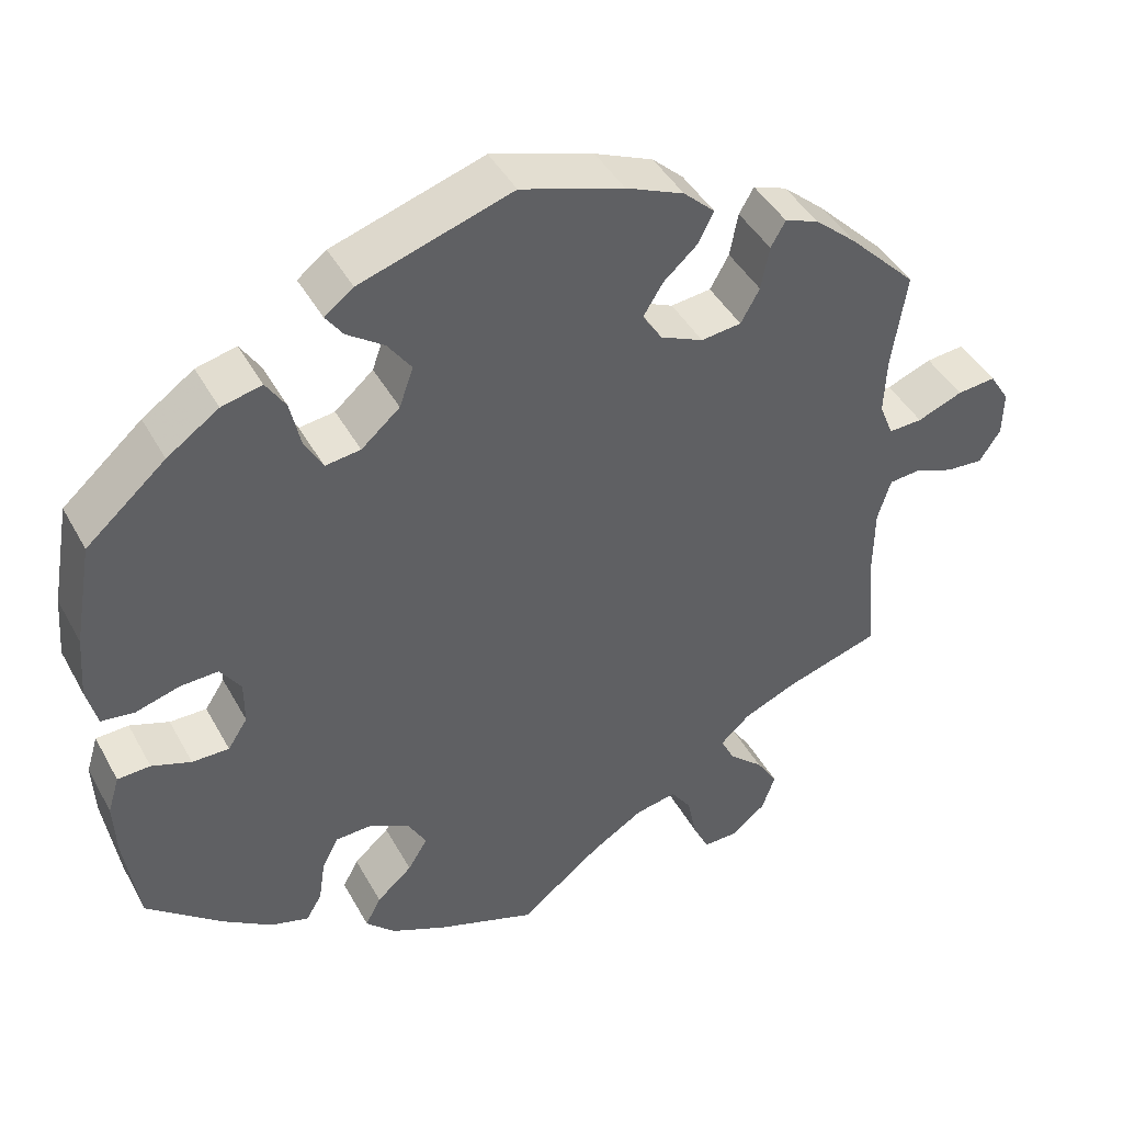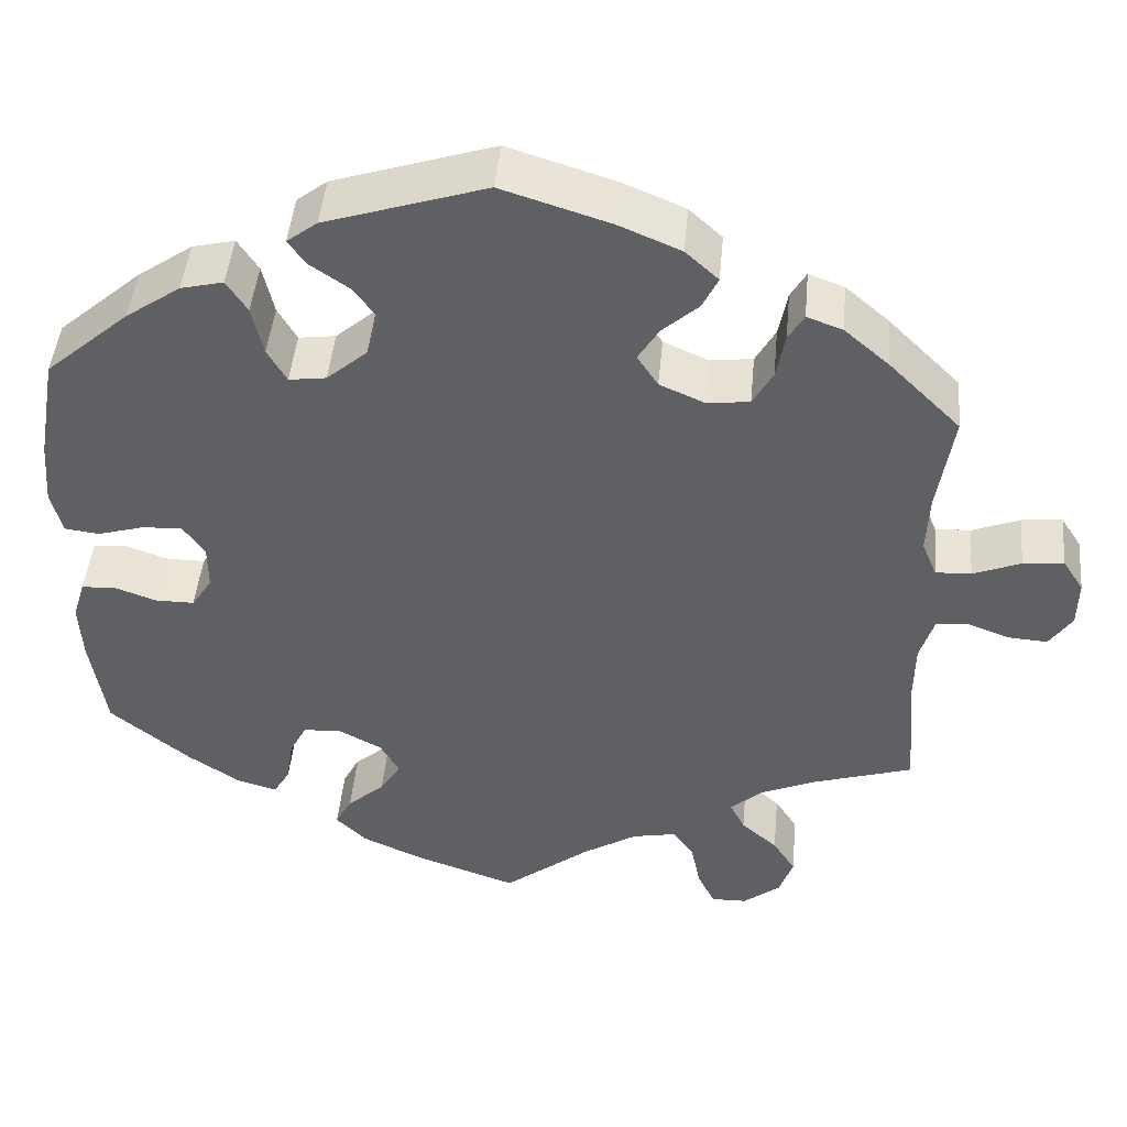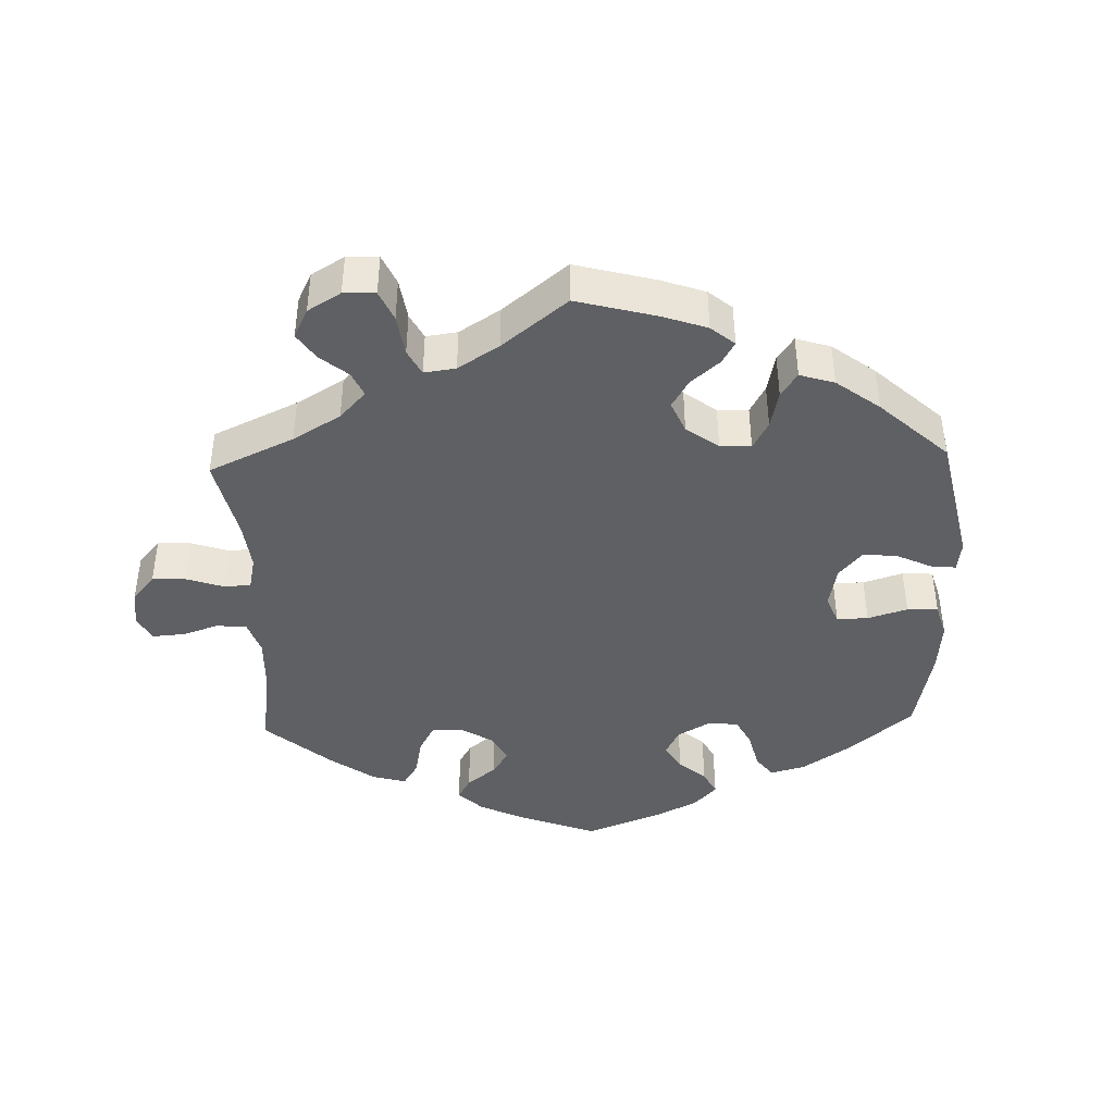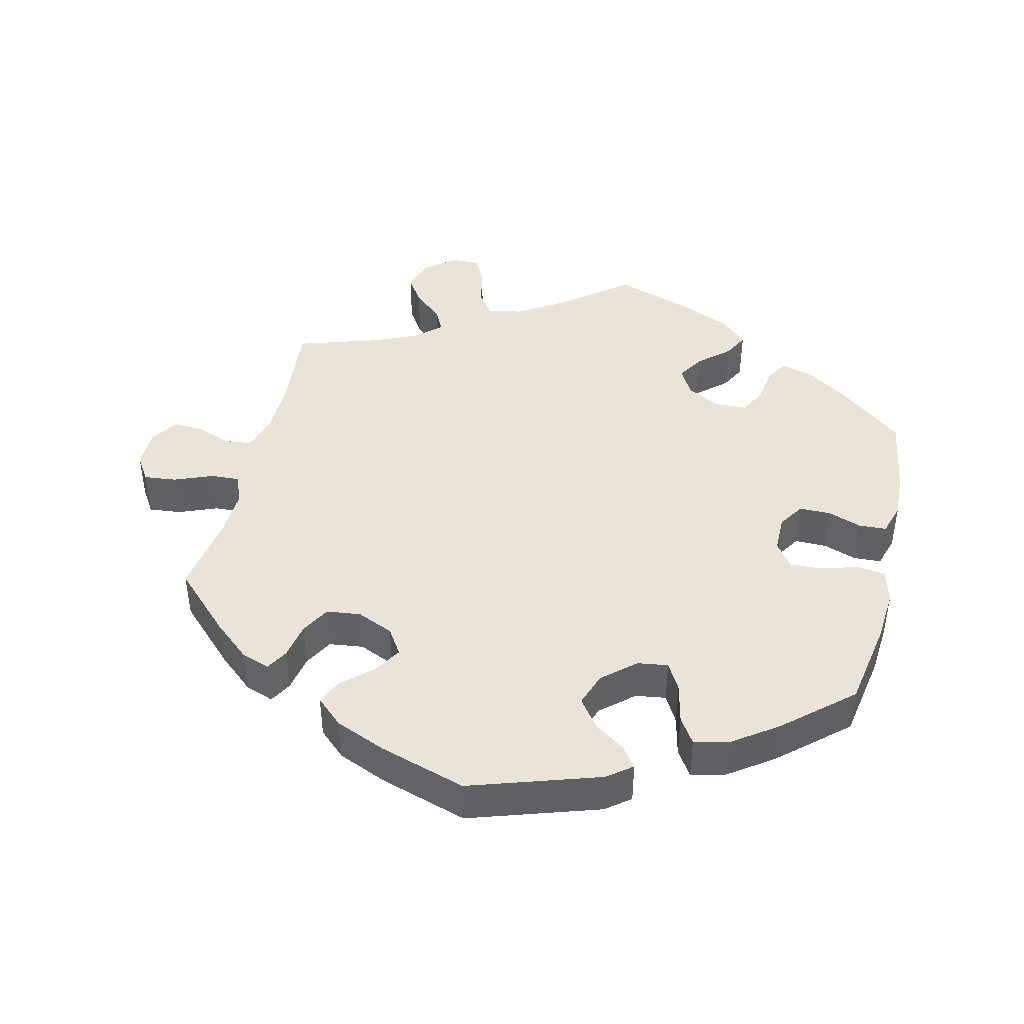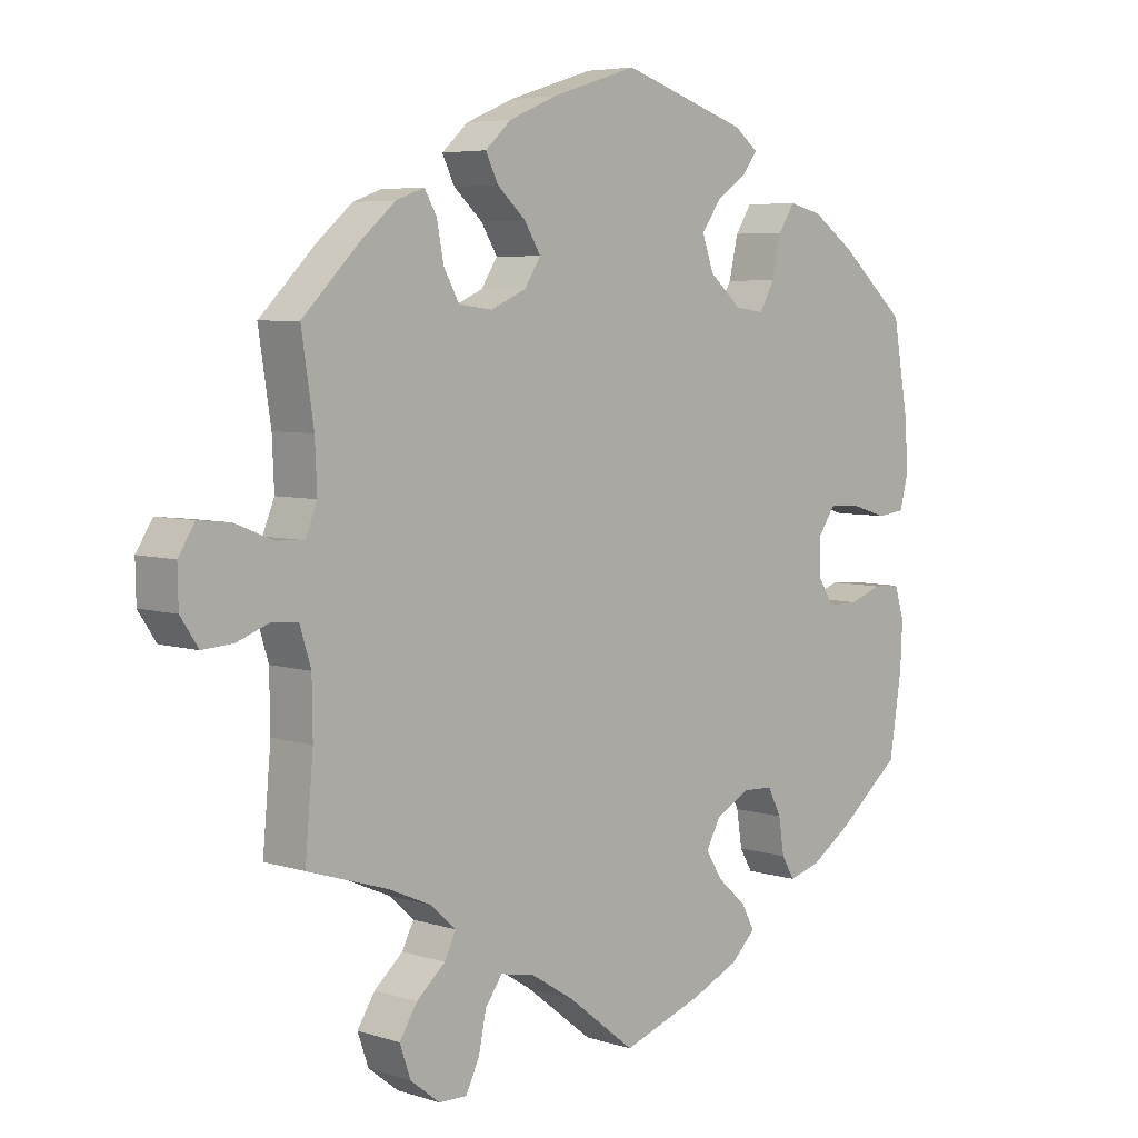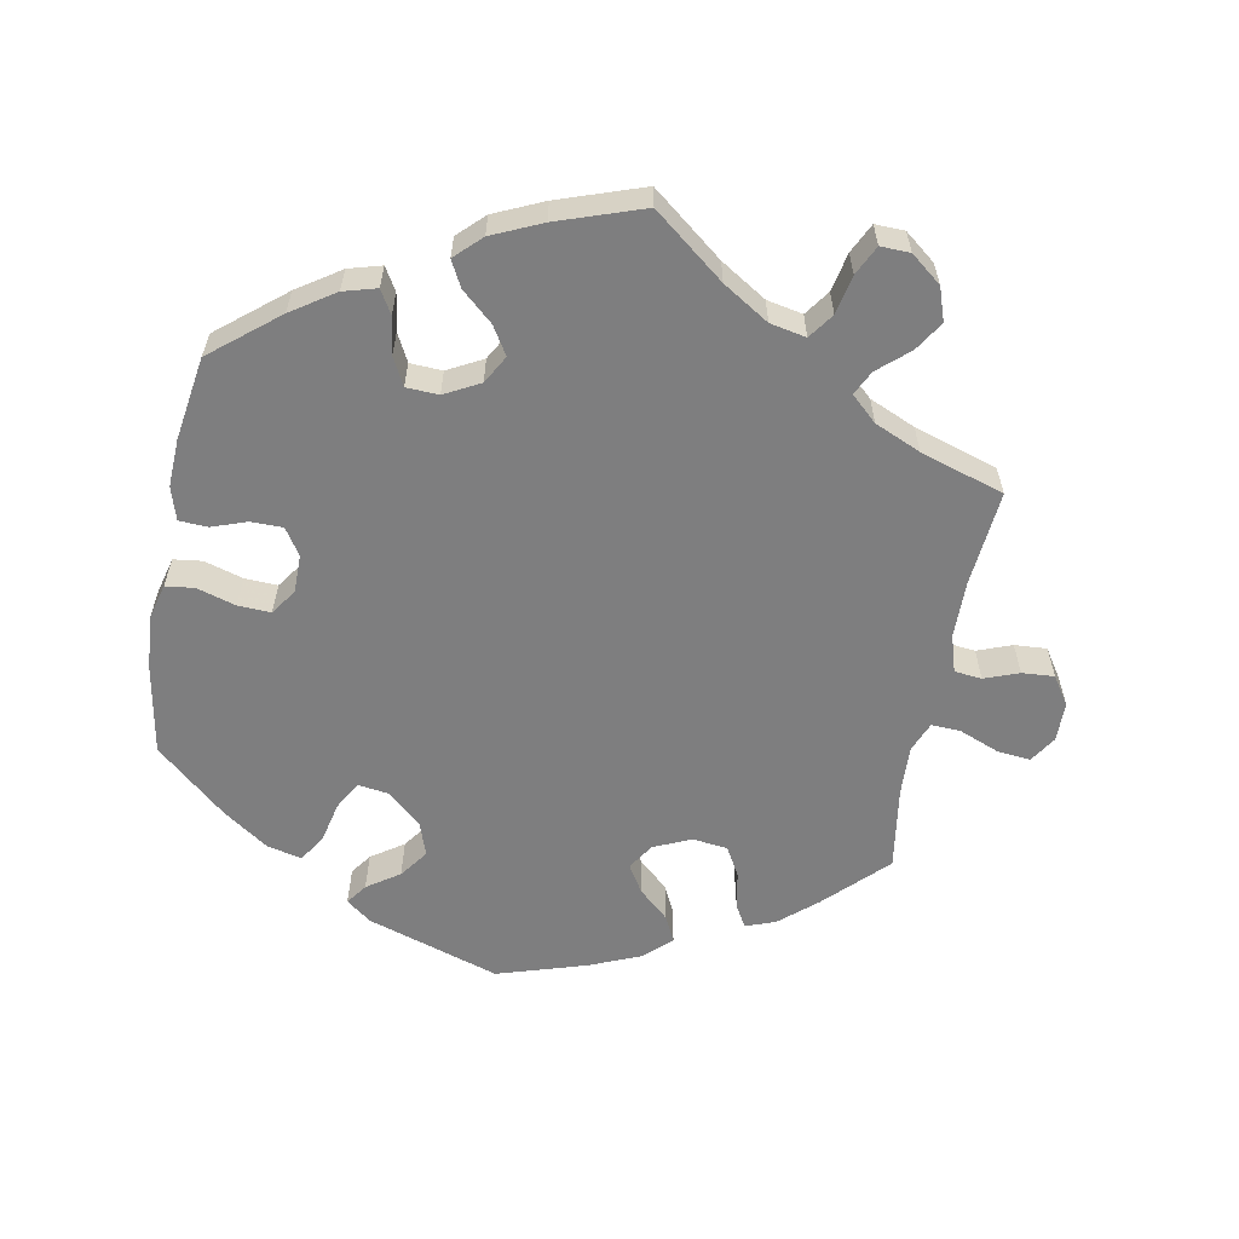
<metadata>
{"format":"obj","ext":"obj","renderer":"f3d","projection":"perspective","resolution":1024,"background":"white","views":[{"elev":43.3,"azim":153.0,"up":"+Z"},{"elev":45.9,"azim":-174.7,"up":"+Z"},{"elev":-42.1,"azim":-58.0,"up":"+Y"},{"elev":43.2,"azim":13.3,"up":"+Y"},{"elev":5.5,"azim":-45.6,"up":"+Z"},{"elev":-59.4,"azim":169.3,"up":"+Y"}]}
</metadata>
<code>
v -0.099 0.07 -0.5
v -0.163 0.07 -0.46
v -0.213 0.07 -0.45
v -0.238 0.07 -0.485
v -0.249 0.07 -0.539
v -0.269 0.07 -0.58
v -0.31 0.07 -0.579
v -0.353 0.07 -0.545
v -0.369 0.07 -0.499
v -0.343 0.07 -0.458
v -0.301 0.07 -0.421
v -0.284 0.07 -0.387
v -0.32 0.07 -0.354
v -0.384 0.07 -0.326
v -0.501 0.07 -0.289
v -0.489 0.07 -0.156
v -0.49 0.07 -0.077
v -0.506 0.07 -0.025
v -0.544 0.07 -0.021
v -0.592 0.07 -0.039
v -0.637 0.07 -0.042
v -0.663 0.07 -0.003
v -0.664 0.07 0.052
v -0.64 0.07 0.09
v -0.593 0.07 0.085
v -0.538 0.07 0.063
v -0.497 0.07 0.061
v -0.48 0.07 0.103
v -0.483 0.07 0.172
v -0.501 0.07 0.289
v -0.418 0.07 0.372
v -0.367 0.07 0.416
v -0.326 0.07 0.431
v -0.308 0.07 0.4
v -0.298 0.07 0.347
v -0.275 0.07 0.306
v -0.226 0.07 0.3
v -0.174 0.07 0.323
v -0.15 0.07 0.36
v -0.174 0.07 0.399
v -0.216 0.07 0.437
v -0.234 0.07 0.474
v -0.196 0.07 0.509
v -0.125 0.07 0.539
v 0 0.07 0.578
v 0.185 0.07 0.518
v 0.22 0.07 0.491
v 0.199 0.07 0.462
v 0.154 0.07 0.431
v 0.125 0.07 0.391
v 0.142 0.07 0.343
v 0.189 0.07 0.302
v 0.232 0.07 0.296
v 0.254 0.07 0.335
v 0.267 0.07 0.393
v 0.291 0.07 0.43
v 0.34 0.07 0.418
v 0.403 0.07 0.374
v 0.5 0.07 0.289
v 0.522 0.07 0.164
v 0.528 0.07 0.088
v 0.515 0.07 0.038
v 0.475 0.07 0.033
v 0.421 0.07 0.049
v 0.375 0.07 0.051
v 0.35 0.07 0.015
v 0.35 0.07 -0.038
v 0.374 0.07 -0.075
v 0.419 0.07 -0.075
v 0.467 0.07 -0.058
v 0.507 0.07 -0.06
v 0.521 0.07 -0.106
v 0.518 0.07 -0.173
v 0.5 0.07 -0.289
v 0.407 0.07 -0.365
v 0.347 0.07 -0.405
v 0.301 0.07 -0.418
v 0.282 0.07 -0.386
v 0.274 0.07 -0.334
v 0.254 0.07 -0.295
v 0.209 0.07 -0.293
v 0.16 0.07 -0.319
v 0.138 0.07 -0.358
v 0.162 0.07 -0.397
v 0.205 0.07 -0.435
v 0.224 0.07 -0.471
v 0.188 0.07 -0.506
v 0.119 0.07 -0.537
v 0 0.07 -0.578
v -0.099 0 -0.5
v -0.163 0 -0.46
v -0.213 0 -0.45
v -0.238 0 -0.485
v -0.249 0 -0.539
v -0.269 0 -0.58
v -0.31 0 -0.579
v -0.353 0 -0.545
v -0.369 0 -0.499
v -0.343 0 -0.458
v -0.301 0 -0.421
v -0.284 0 -0.387
v -0.32 0 -0.354
v -0.384 0 -0.326
v -0.501 0 -0.289
v -0.489 0 -0.156
v -0.49 0 -0.077
v -0.506 0 -0.025
v -0.544 0 -0.021
v -0.592 0 -0.039
v -0.637 0 -0.042
v -0.663 0 -0.003
v -0.664 0 0.052
v -0.64 0 0.09
v -0.593 0 0.085
v -0.538 0 0.063
v -0.497 0 0.061
v -0.48 0 0.103
v -0.483 0 0.172
v -0.501 0 0.289
v -0.418 0 0.372
v -0.367 0 0.416
v -0.326 0 0.431
v -0.308 0 0.4
v -0.298 0 0.347
v -0.275 0 0.306
v -0.226 0 0.3
v -0.174 0 0.323
v -0.15 0 0.36
v -0.174 0 0.399
v -0.216 0 0.437
v -0.234 0 0.474
v -0.196 0 0.509
v -0.125 0 0.539
v 0 0 0.578
v 0.185 0 0.518
v 0.22 0 0.491
v 0.199 0 0.462
v 0.154 0 0.431
v 0.125 0 0.391
v 0.142 0 0.343
v 0.189 0 0.302
v 0.232 0 0.296
v 0.254 0 0.335
v 0.267 0 0.393
v 0.291 0 0.43
v 0.34 0 0.418
v 0.403 0 0.374
v 0.5 0 0.289
v 0.522 0 0.164
v 0.528 0 0.088
v 0.515 0 0.038
v 0.475 0 0.033
v 0.421 0 0.049
v 0.375 0 0.051
v 0.35 0 0.015
v 0.35 0 -0.038
v 0.374 0 -0.075
v 0.419 0 -0.075
v 0.467 0 -0.058
v 0.507 0 -0.06
v 0.521 0 -0.106
v 0.518 0 -0.173
v 0.5 0 -0.289
v 0.407 0 -0.365
v 0.347 0 -0.405
v 0.301 0 -0.418
v 0.282 0 -0.386
v 0.274 0 -0.334
v 0.254 0 -0.295
v 0.209 0 -0.293
v 0.16 0 -0.319
v 0.138 0 -0.358
v 0.162 0 -0.397
v 0.205 0 -0.435
v 0.224 0 -0.471
v 0.188 0 -0.506
v 0.119 0 -0.537
v 0 0 -0.578
f 88 89 1
f 87 88 1 2
f 84 85 86 87
f 83 84 87 2
f 82 83 2 3
f 81 82 3
f 76 77 78 79
f 76 79 80
f 75 76 80
f 74 75 80
f 73 74 80 81
f 69 70 71 72
f 68 69 72 73
f 61 62 63 64
f 61 64 65
f 60 61 65
f 59 60 65
f 58 59 65 66
f 54 55 56 57
f 53 54 57 58
f 46 47 48 49
f 46 49 50
f 45 46 50
f 44 45 50 51
f 40 41 42 43
f 39 40 43 44
f 32 33 34 35
f 32 35 36
f 29 30 31 32
f 28 29 32 36
f 27 28 36 37
f 23 24 25 26
f 23 26 27
f 22 23 27
f 19 20 21 22
f 18 19 22 27
f 17 18 27 37
f 14 15 16
f 13 14 16 17
f 12 13 17 37
f 8 9 10 11
f 8 11 12
f 7 8 12
f 4 5 6 7
f 3 4 7 12
f 68 73 81 3
f 53 58 66
f 52 53 66 67
f 39 44 51 52
f 38 39 52 67
f 37 38 67 68
f 3 12 37 68
f 90 178 177
f 91 90 177 176
f 176 175 174 173
f 91 176 173 172
f 92 91 172 171
f 92 171 170
f 168 167 166 165
f 169 168 165
f 169 165 164
f 169 164 163
f 170 169 163 162
f 161 160 159 158
f 162 161 158 157
f 153 152 151 150
f 154 153 150
f 154 150 149
f 154 149 148
f 155 154 148 147
f 146 145 144 143
f 147 146 143 142
f 138 137 136 135
f 139 138 135
f 139 135 134
f 140 139 134 133
f 132 131 130 129
f 133 132 129 128
f 124 123 122 121
f 125 124 121
f 121 120 119 118
f 125 121 118 117
f 126 125 117 116
f 115 114 113 112
f 116 115 112
f 116 112 111
f 111 110 109 108
f 116 111 108 107
f 126 116 107 106
f 105 104 103
f 106 105 103 102
f 126 106 102 101
f 100 99 98 97
f 101 100 97
f 101 97 96
f 96 95 94 93
f 101 96 93 92
f 92 170 162 157
f 155 147 142
f 156 155 142 141
f 141 140 133 128
f 156 141 128 127
f 157 156 127 126
f 157 126 101 92
f 1 90 91 2
f 2 91 92 3
f 3 92 93 4
f 4 93 94 5
f 5 94 95 6
f 6 95 96 7
f 7 96 97 8
f 8 97 98 9
f 9 98 99 10
f 10 99 100 11
f 11 100 101 12
f 12 101 102 13
f 13 102 103 14
f 14 103 104 15
f 15 104 105 16
f 16 105 106 17
f 17 106 107 18
f 18 107 108 19
f 19 108 109 20
f 20 109 110 21
f 21 110 111 22
f 22 111 112 23
f 23 112 113 24
f 24 113 114 25
f 25 114 115 26
f 26 115 116 27
f 27 116 117 28
f 28 117 118 29
f 29 118 119 30
f 30 119 120 31
f 31 120 121 32
f 32 121 122 33
f 33 122 123 34
f 34 123 124 35
f 35 124 125 36
f 36 125 126 37
f 37 126 127 38
f 38 127 128 39
f 39 128 129 40
f 40 129 130 41
f 41 130 131 42
f 42 131 132 43
f 43 132 133 44
f 44 133 134 45
f 45 134 135 46
f 46 135 136 47
f 47 136 137 48
f 48 137 138 49
f 49 138 139 50
f 50 139 140 51
f 51 140 141 52
f 52 141 142 53
f 53 142 143 54
f 54 143 144 55
f 55 144 145 56
f 56 145 146 57
f 57 146 147 58
f 58 147 148 59
f 59 148 149 60
f 60 149 150 61
f 61 150 151 62
f 62 151 152 63
f 63 152 153 64
f 64 153 154 65
f 65 154 155 66
f 66 155 156 67
f 67 156 157 68
f 68 157 158 69
f 69 158 159 70
f 70 159 160 71
f 71 160 161 72
f 72 161 162 73
f 73 162 163 74
f 74 163 164 75
f 75 164 165 76
f 76 165 166 77
f 77 166 167 78
f 78 167 168 79
f 79 168 169 80
f 80 169 170 81
f 81 170 171 82
f 82 171 172 83
f 83 172 173 84
f 84 173 174 85
f 85 174 175 86
f 86 175 176 87
f 87 176 177 88
f 88 177 178 89
f 89 178 90 1

</code>
